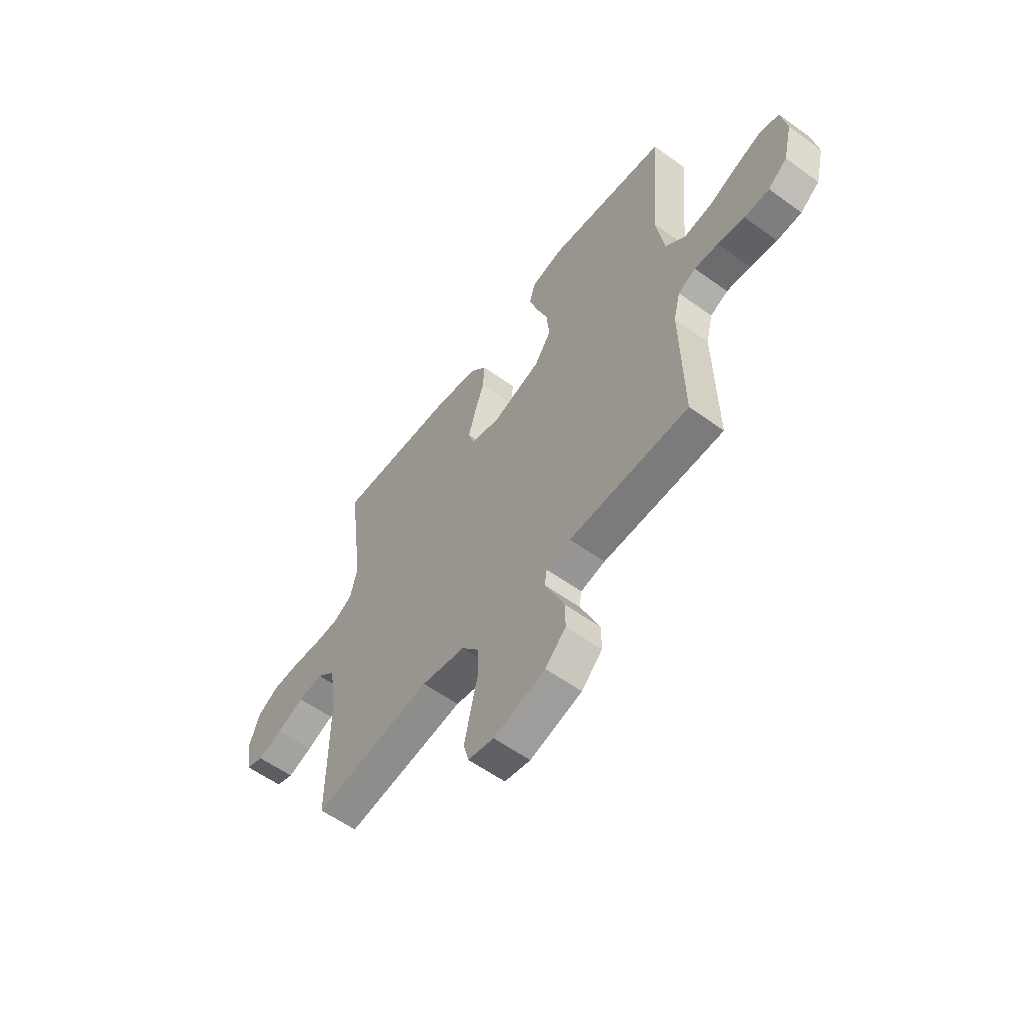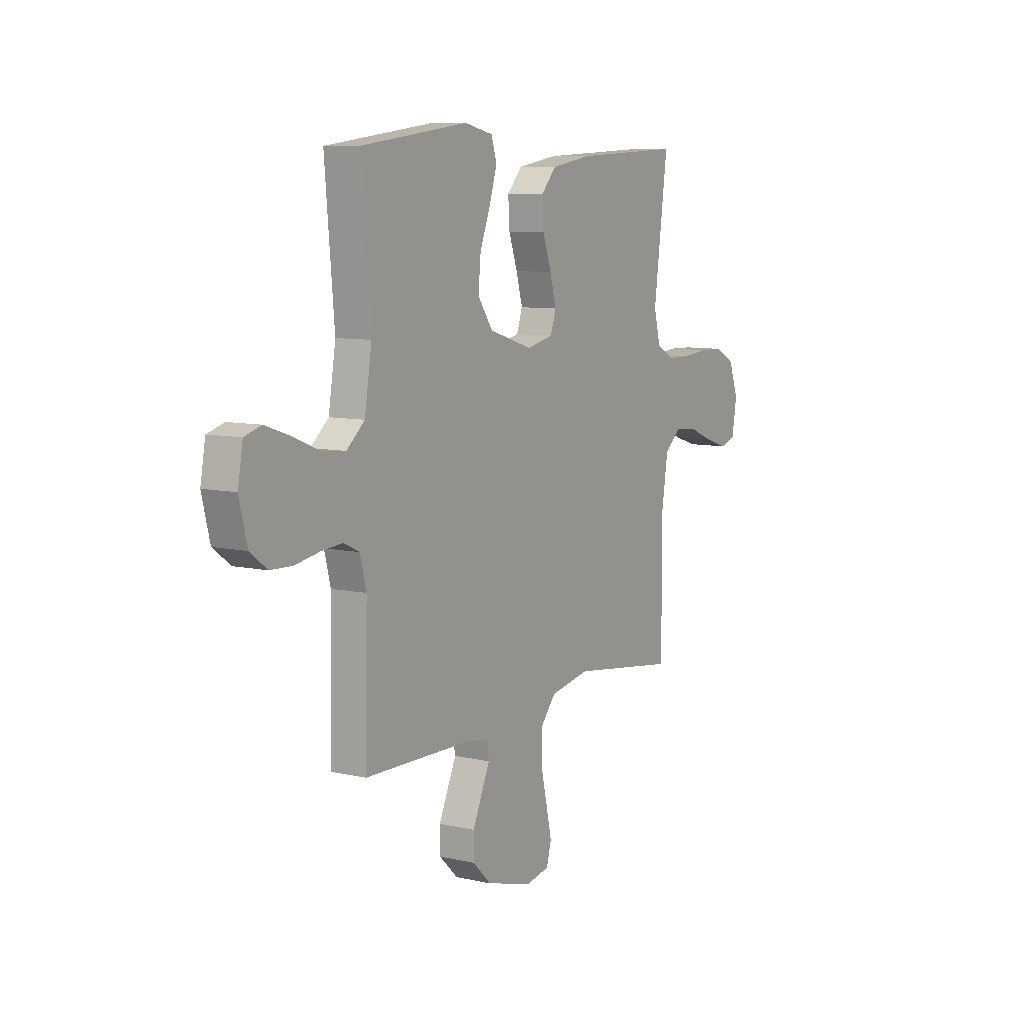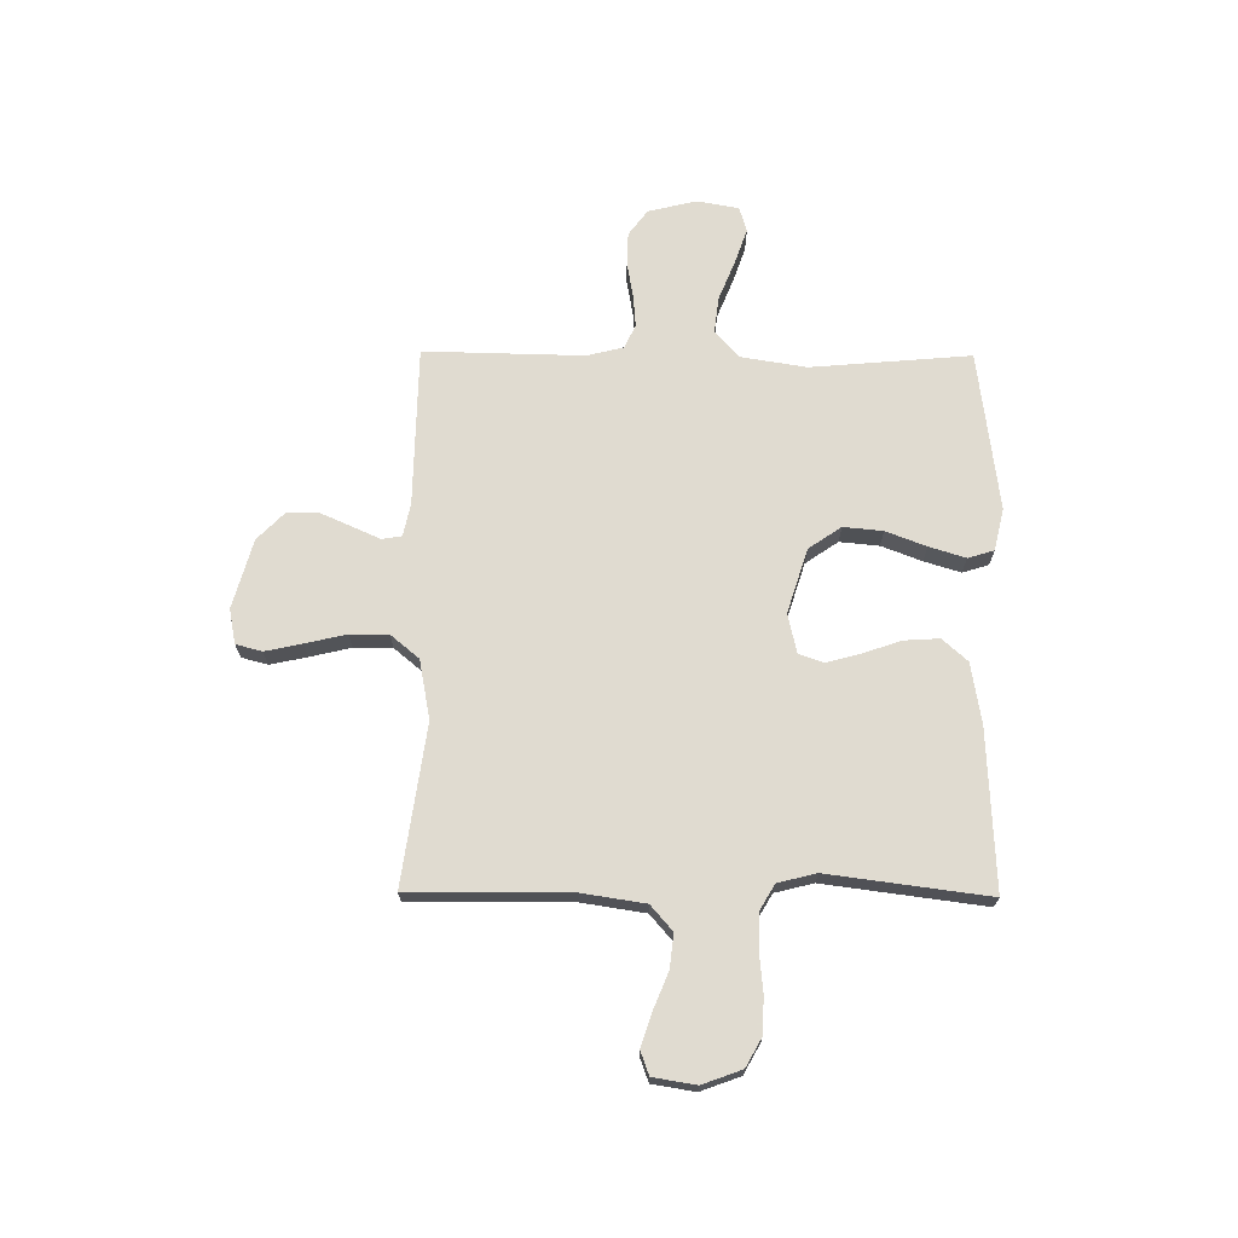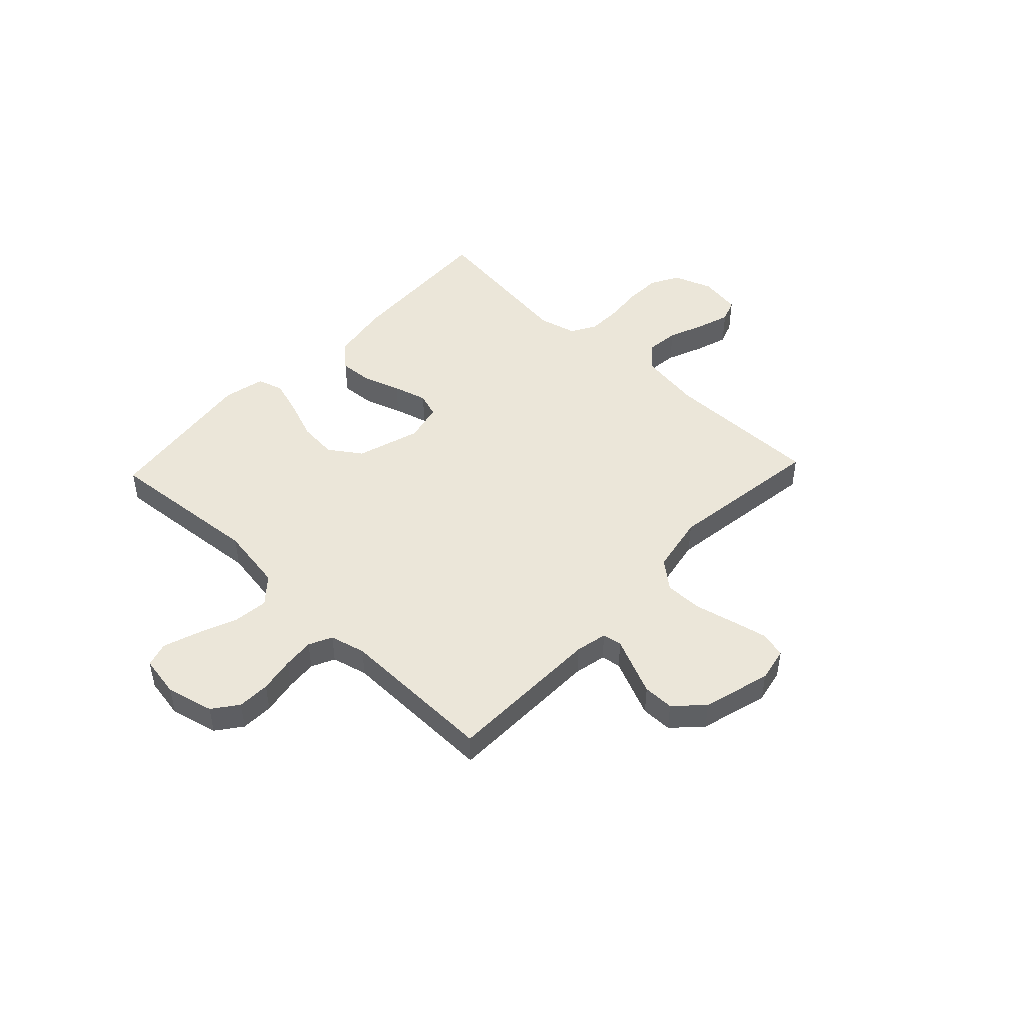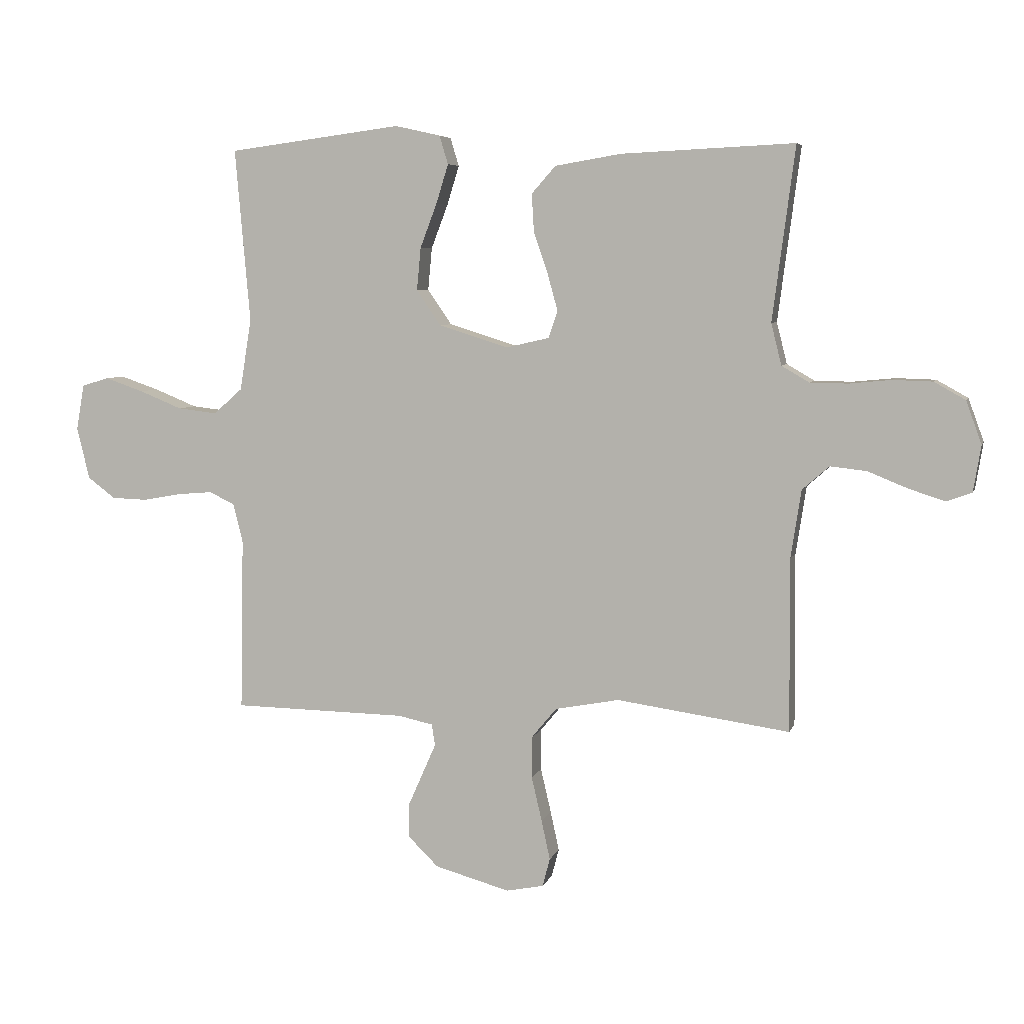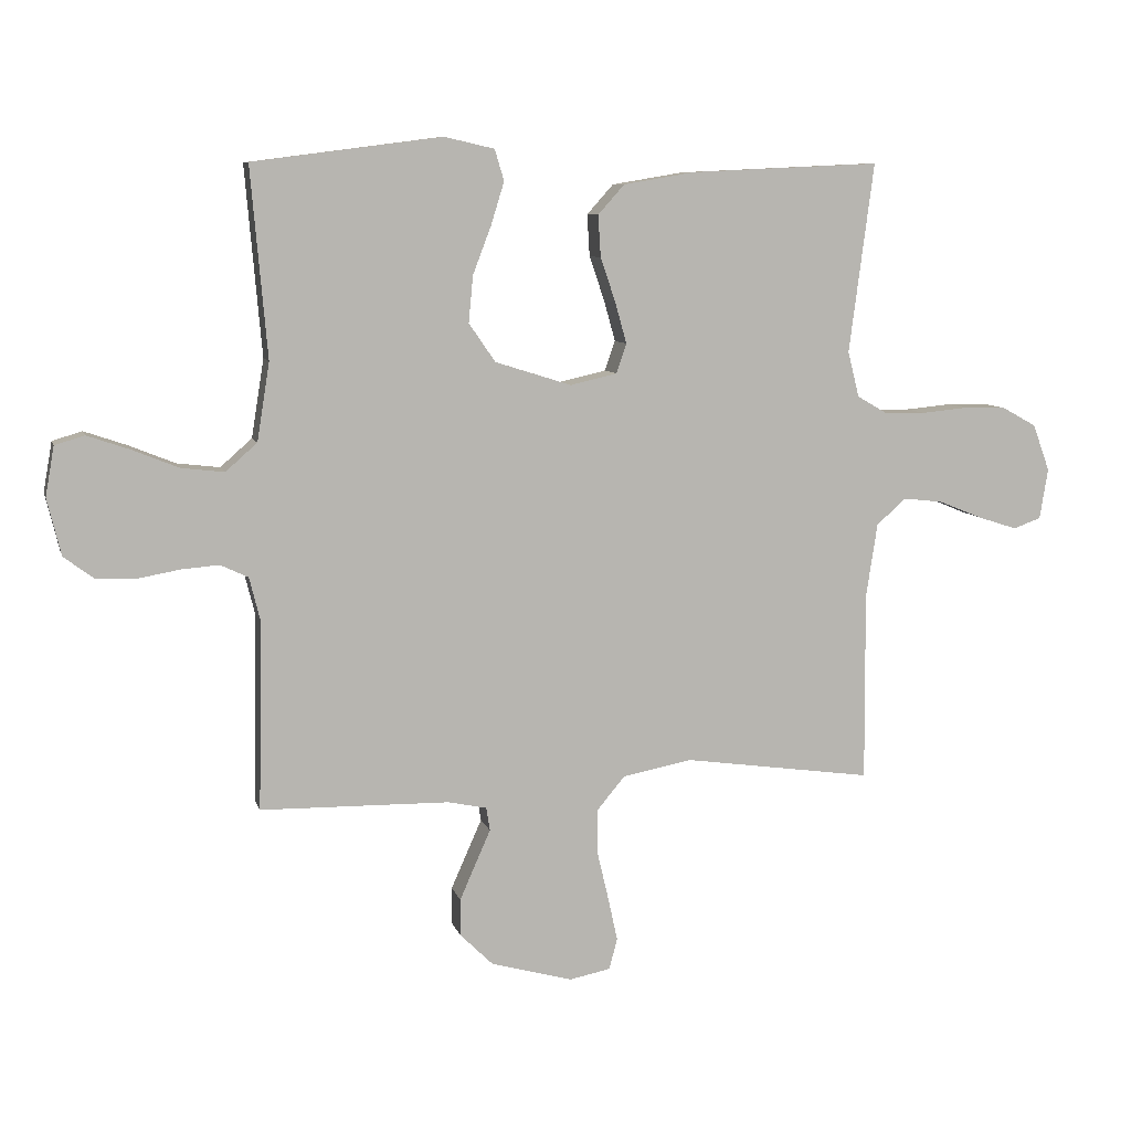
<metadata>
{"format":"obj","ext":"obj","renderer":"f3d","projection":"perspective","resolution":1024,"background":"white","views":[{"elev":-57.7,"azim":53.1,"up":"+Z"},{"elev":8.6,"azim":121.8,"up":"+Z"},{"elev":69.8,"azim":-89.5,"up":"+Y"},{"elev":47.4,"azim":133.4,"up":"+Y"},{"elev":5.9,"azim":-165.7,"up":"+Z"},{"elev":8.4,"azim":166.2,"up":"+Z"}]}
</metadata>
<code>
v -0.5 0.07 0.5
v -0.2 0.07 0.486
v -0.086 0.07 0.467
v -0.044 0.07 0.42
v -0.048 0.07 0.354
v -0.072 0.07 0.284
v -0.09 0.07 0.219
v -0.074 0.07 0.172
v 0 0.07 0.155
v 0.121 0.07 0.193
v 0.163 0.07 0.254
v 0.156 0.07 0.328
v 0.127 0.07 0.404
v 0.106 0.07 0.472
v 0.121 0.07 0.521
v 0.2 0.07 0.539
v 0.5 0.07 0.5
v 0.474 0.07 0.2
v 0.494 0.07 0.076
v 0.544 0.07 0.032
v 0.612 0.07 0.04
v 0.686 0.07 0.07
v 0.753 0.07 0.093
v 0.8 0.07 0.079
v 0.814 0.07 0
v 0.792 0.07 -0.09
v 0.744 0.07 -0.126
v 0.682 0.07 -0.128
v 0.615 0.07 -0.116
v 0.555 0.07 -0.111
v 0.511 0.07 -0.132
v 0.494 0.07 -0.2
v 0.5 0.07 -0.5
v 0.2 0.07 -0.505
v 0.139 0.07 -0.518
v 0.133 0.07 -0.555
v 0.156 0.07 -0.607
v 0.182 0.07 -0.666
v 0.182 0.07 -0.725
v 0.13 0.07 -0.776
v 0 0.07 -0.812
v -0.065 0.07 -0.799
v -0.078 0.07 -0.75
v -0.063 0.07 -0.681
v -0.045 0.07 -0.604
v -0.045 0.07 -0.532
v -0.089 0.07 -0.479
v -0.2 0.07 -0.458
v -0.5 0.07 -0.5
v -0.498 0.07 -0.2
v -0.516 0.07 -0.082
v -0.563 0.07 -0.041
v -0.626 0.07 -0.048
v -0.695 0.07 -0.076
v -0.757 0.07 -0.096
v -0.801 0.07 -0.08
v -0.814 0.07 0
v -0.787 0.07 0.074
v -0.733 0.07 0.104
v -0.665 0.07 0.106
v -0.592 0.07 0.099
v -0.527 0.07 0.1
v -0.479 0.07 0.128
v -0.461 0.07 0.2
v -0.5 0 0.5
v -0.2 0 0.486
v -0.086 0 0.467
v -0.044 0 0.42
v -0.048 0 0.354
v -0.072 0 0.284
v -0.09 0 0.219
v -0.074 0 0.172
v 0 0 0.155
v 0.121 0 0.193
v 0.163 0 0.254
v 0.156 0 0.328
v 0.127 0 0.404
v 0.106 0 0.472
v 0.121 0 0.521
v 0.2 0 0.539
v 0.5 0 0.5
v 0.474 0 0.2
v 0.494 0 0.076
v 0.544 0 0.032
v 0.612 0 0.04
v 0.686 0 0.07
v 0.753 0 0.093
v 0.8 0 0.079
v 0.814 0 0
v 0.792 0 -0.09
v 0.744 0 -0.126
v 0.682 0 -0.128
v 0.615 0 -0.116
v 0.555 0 -0.111
v 0.511 0 -0.132
v 0.494 0 -0.2
v 0.5 0 -0.5
v 0.2 0 -0.505
v 0.139 0 -0.518
v 0.133 0 -0.555
v 0.156 0 -0.607
v 0.182 0 -0.666
v 0.182 0 -0.725
v 0.13 0 -0.776
v 0 0 -0.812
v -0.065 0 -0.799
v -0.078 0 -0.75
v -0.063 0 -0.681
v -0.045 0 -0.604
v -0.045 0 -0.532
v -0.089 0 -0.479
v -0.2 0 -0.458
v -0.5 0 -0.5
v -0.498 0 -0.2
v -0.516 0 -0.082
v -0.563 0 -0.041
v -0.626 0 -0.048
v -0.695 0 -0.076
v -0.757 0 -0.096
v -0.801 0 -0.08
v -0.814 0 0
v -0.787 0 0.074
v -0.733 0 0.104
v -0.665 0 0.106
v -0.592 0 0.099
v -0.527 0 0.1
v -0.479 0 0.128
v -0.461 0 0.2
f 58 59 60 61
f 58 61 62
f 57 58 62
f 56 57 62
f 53 54 55 56
f 53 56 62 63
f 48 49 50
f 47 48 50 51
f 42 43 44 45
f 40 41 42 45
f 40 45 46
f 39 40 46
f 36 37 38 39
f 36 39 46 47
f 32 33 34
f 31 32 34 35
f 26 27 28 29
f 26 29 30
f 25 26 30
f 24 25 30
f 21 22 23 24
f 21 24 30 31
f 15 16 17 18
f 15 18 19
f 12 13 14 15
f 12 15 19
f 11 12 19 20
f 3 4 5 6
f 3 6 7
f 64 1 2 3
f 63 64 3 7
f 52 53 63 7
f 35 36 47 51
f 20 21 31 35
f 10 11 20 35
f 9 10 35 51
f 8 9 51 52
f 7 8 52
f 125 124 123 122
f 126 125 122
f 126 122 121
f 126 121 120
f 120 119 118 117
f 127 126 120 117
f 114 113 112
f 115 114 112 111
f 109 108 107 106
f 109 106 105 104
f 110 109 104
f 110 104 103
f 103 102 101 100
f 111 110 103 100
f 98 97 96
f 99 98 96 95
f 93 92 91 90
f 94 93 90
f 94 90 89
f 94 89 88
f 88 87 86 85
f 95 94 88 85
f 82 81 80 79
f 83 82 79
f 79 78 77 76
f 83 79 76
f 84 83 76 75
f 70 69 68 67
f 71 70 67
f 67 66 65 128
f 71 67 128 127
f 71 127 117 116
f 115 111 100 99
f 99 95 85 84
f 99 84 75 74
f 115 99 74 73
f 116 115 73 72
f 116 72 71
f 1 65 66 2
f 2 66 67 3
f 3 67 68 4
f 4 68 69 5
f 5 69 70 6
f 6 70 71 7
f 7 71 72 8
f 8 72 73 9
f 9 73 74 10
f 10 74 75 11
f 11 75 76 12
f 12 76 77 13
f 13 77 78 14
f 14 78 79 15
f 15 79 80 16
f 16 80 81 17
f 17 81 82 18
f 18 82 83 19
f 19 83 84 20
f 20 84 85 21
f 21 85 86 22
f 22 86 87 23
f 23 87 88 24
f 24 88 89 25
f 25 89 90 26
f 26 90 91 27
f 27 91 92 28
f 28 92 93 29
f 29 93 94 30
f 30 94 95 31
f 31 95 96 32
f 32 96 97 33
f 33 97 98 34
f 34 98 99 35
f 35 99 100 36
f 36 100 101 37
f 37 101 102 38
f 38 102 103 39
f 39 103 104 40
f 40 104 105 41
f 41 105 106 42
f 42 106 107 43
f 43 107 108 44
f 44 108 109 45
f 45 109 110 46
f 46 110 111 47
f 47 111 112 48
f 48 112 113 49
f 49 113 114 50
f 50 114 115 51
f 51 115 116 52
f 52 116 117 53
f 53 117 118 54
f 54 118 119 55
f 55 119 120 56
f 56 120 121 57
f 57 121 122 58
f 58 122 123 59
f 59 123 124 60
f 60 124 125 61
f 61 125 126 62
f 62 126 127 63
f 63 127 128 64
f 64 128 65 1

</code>
